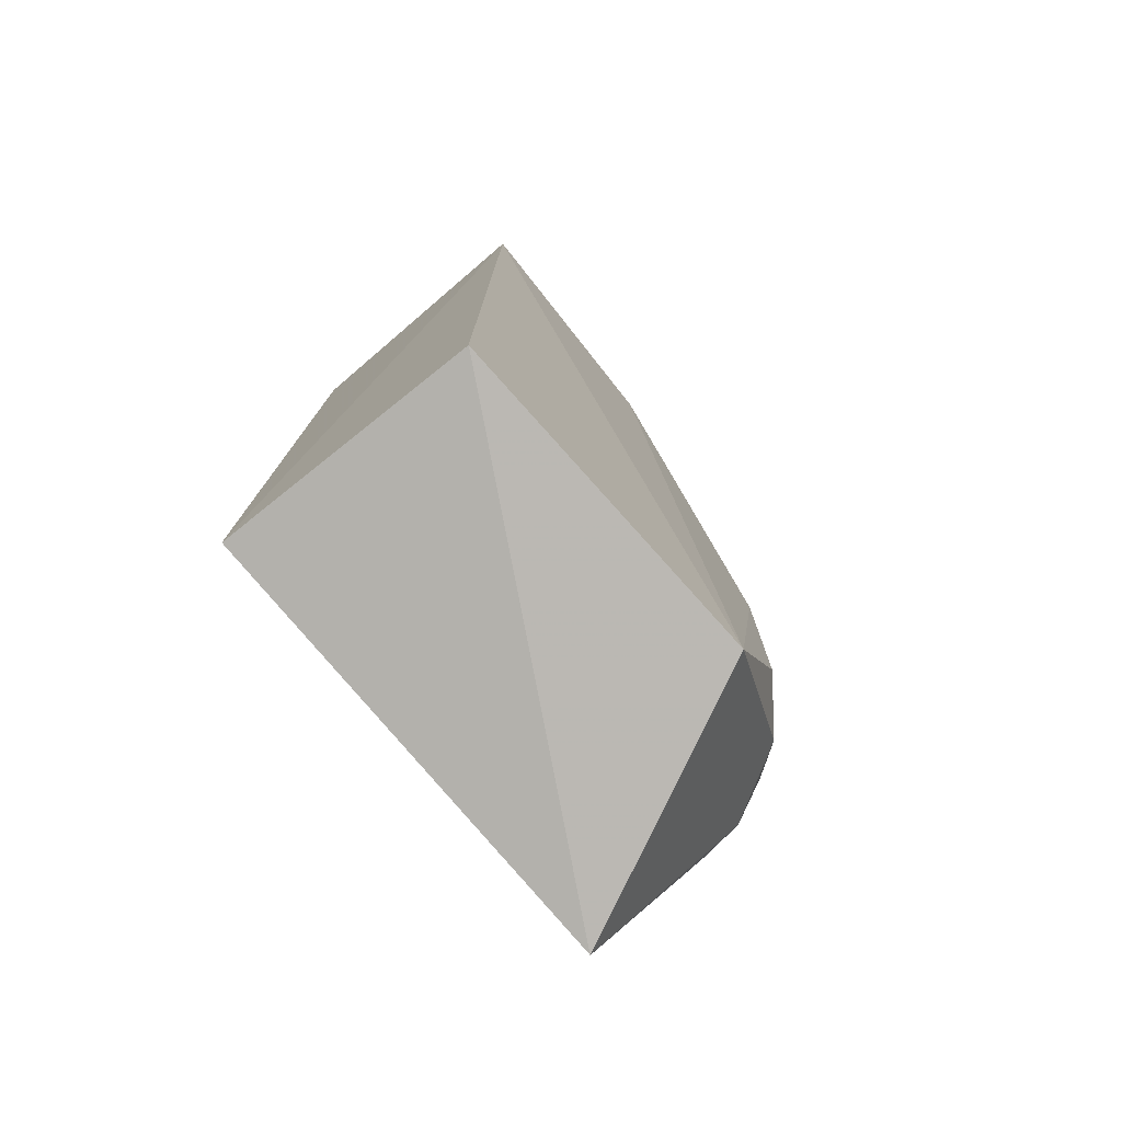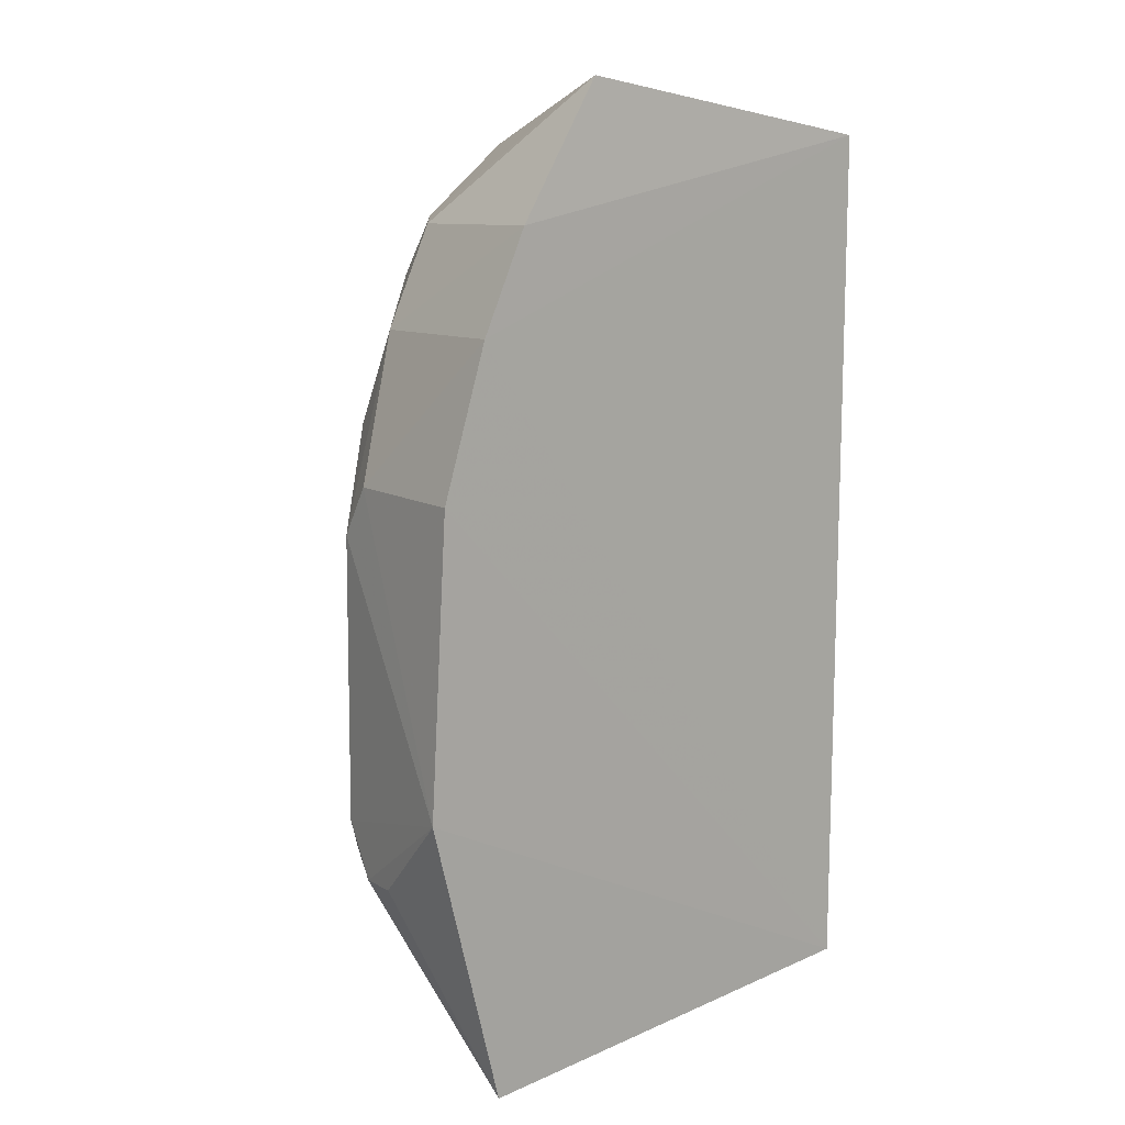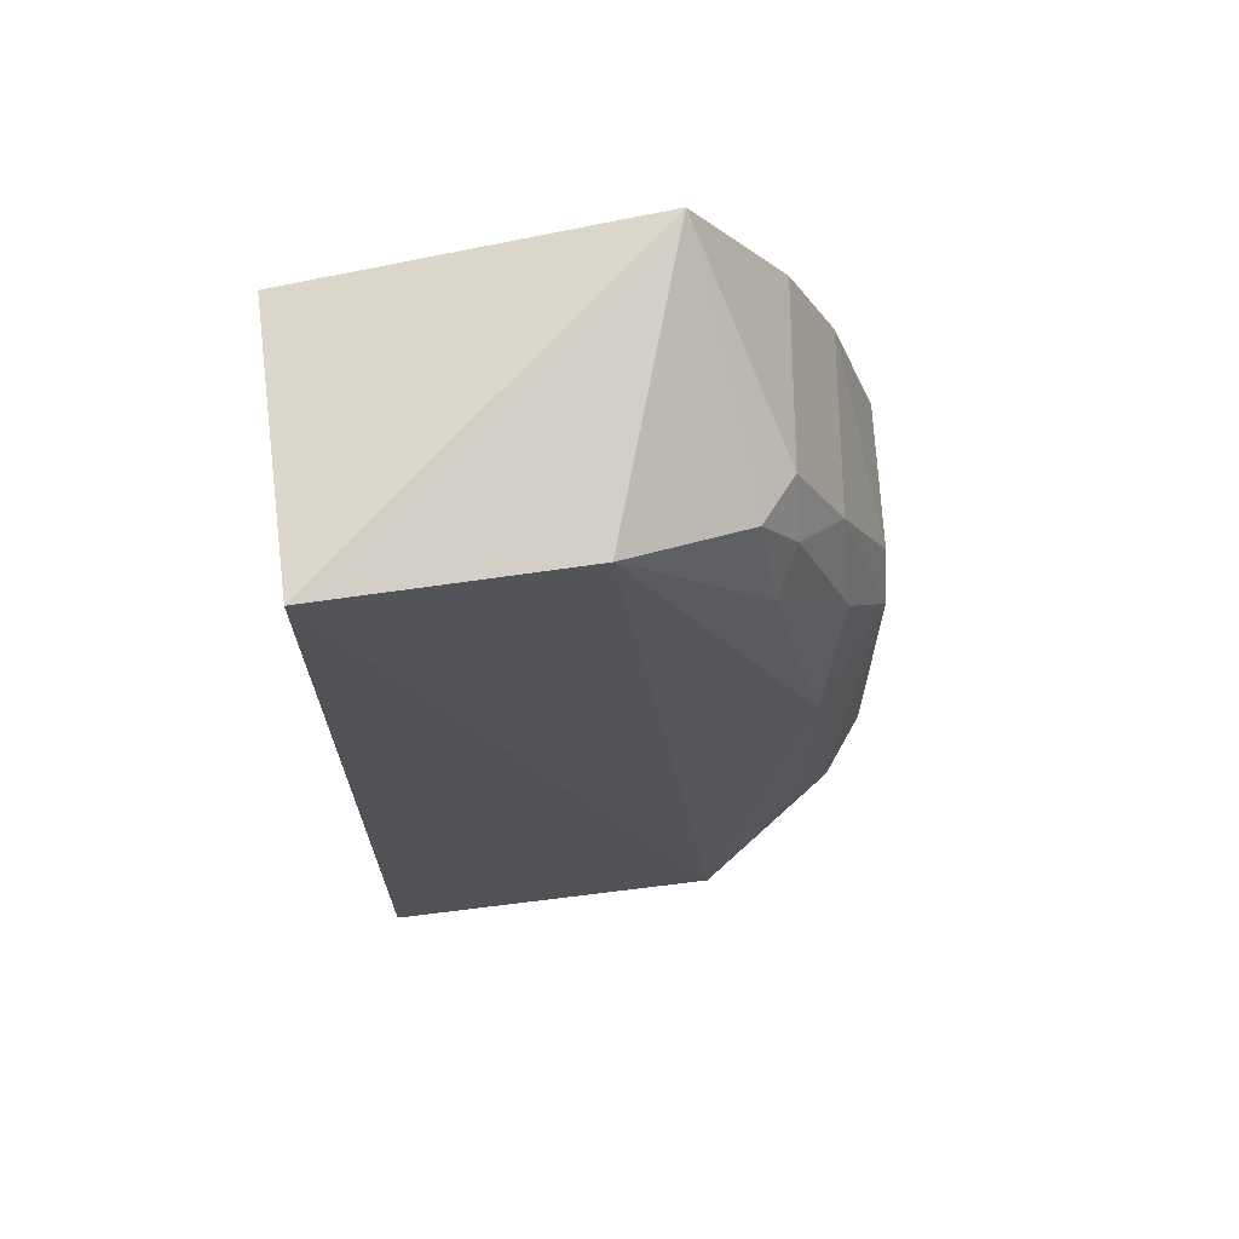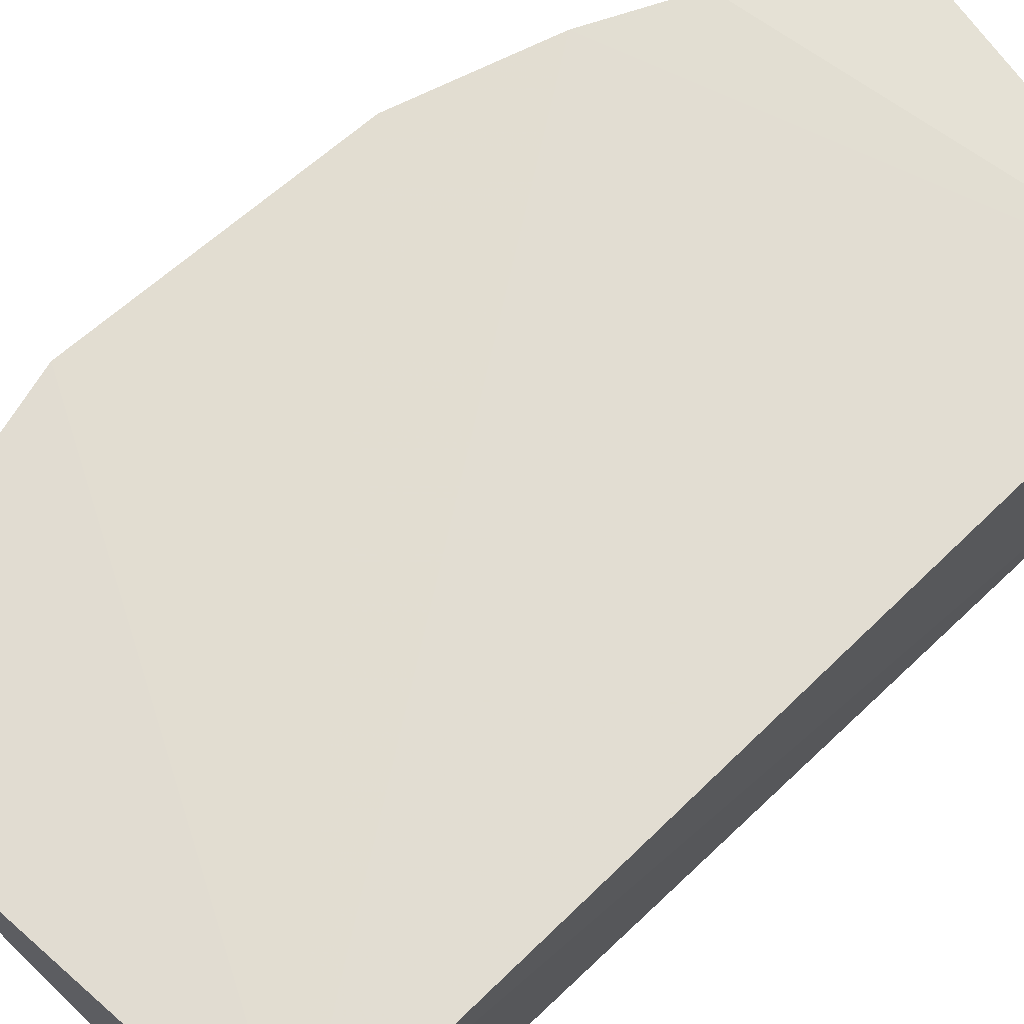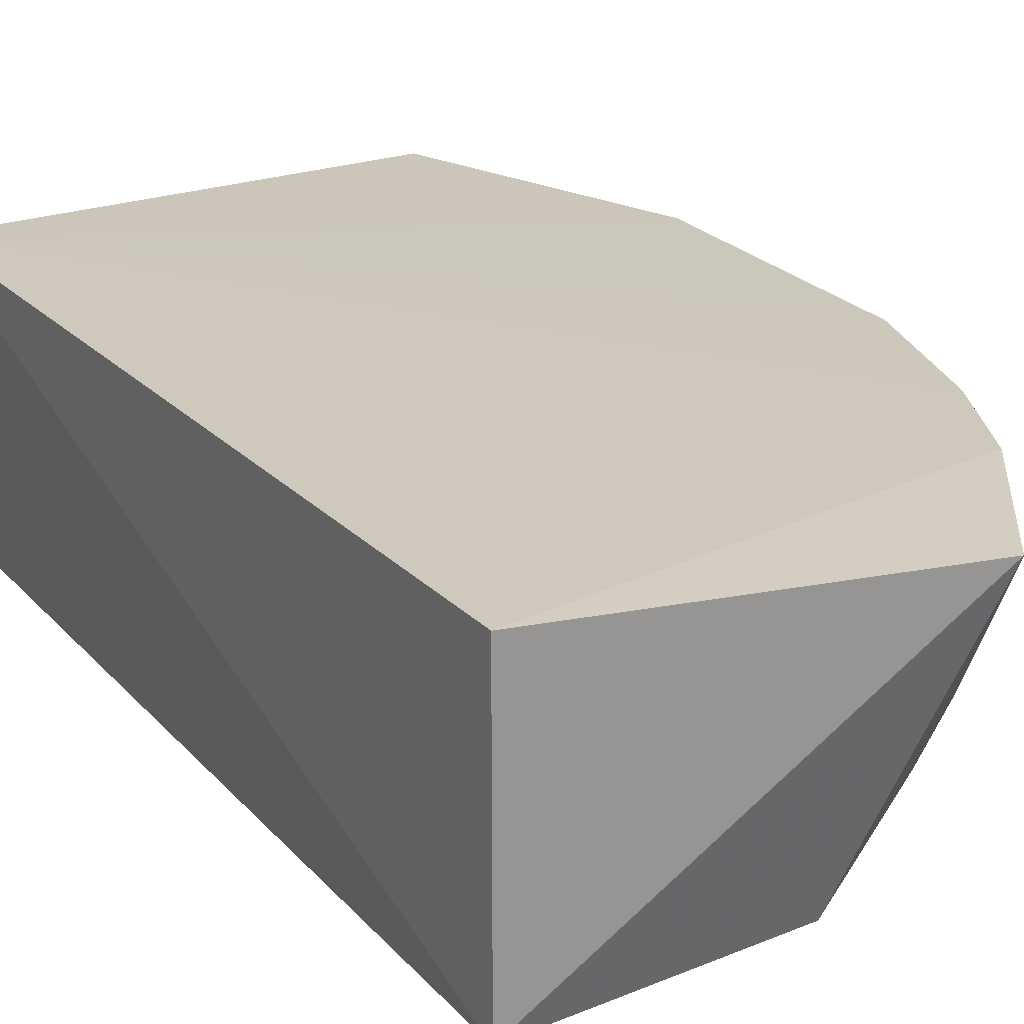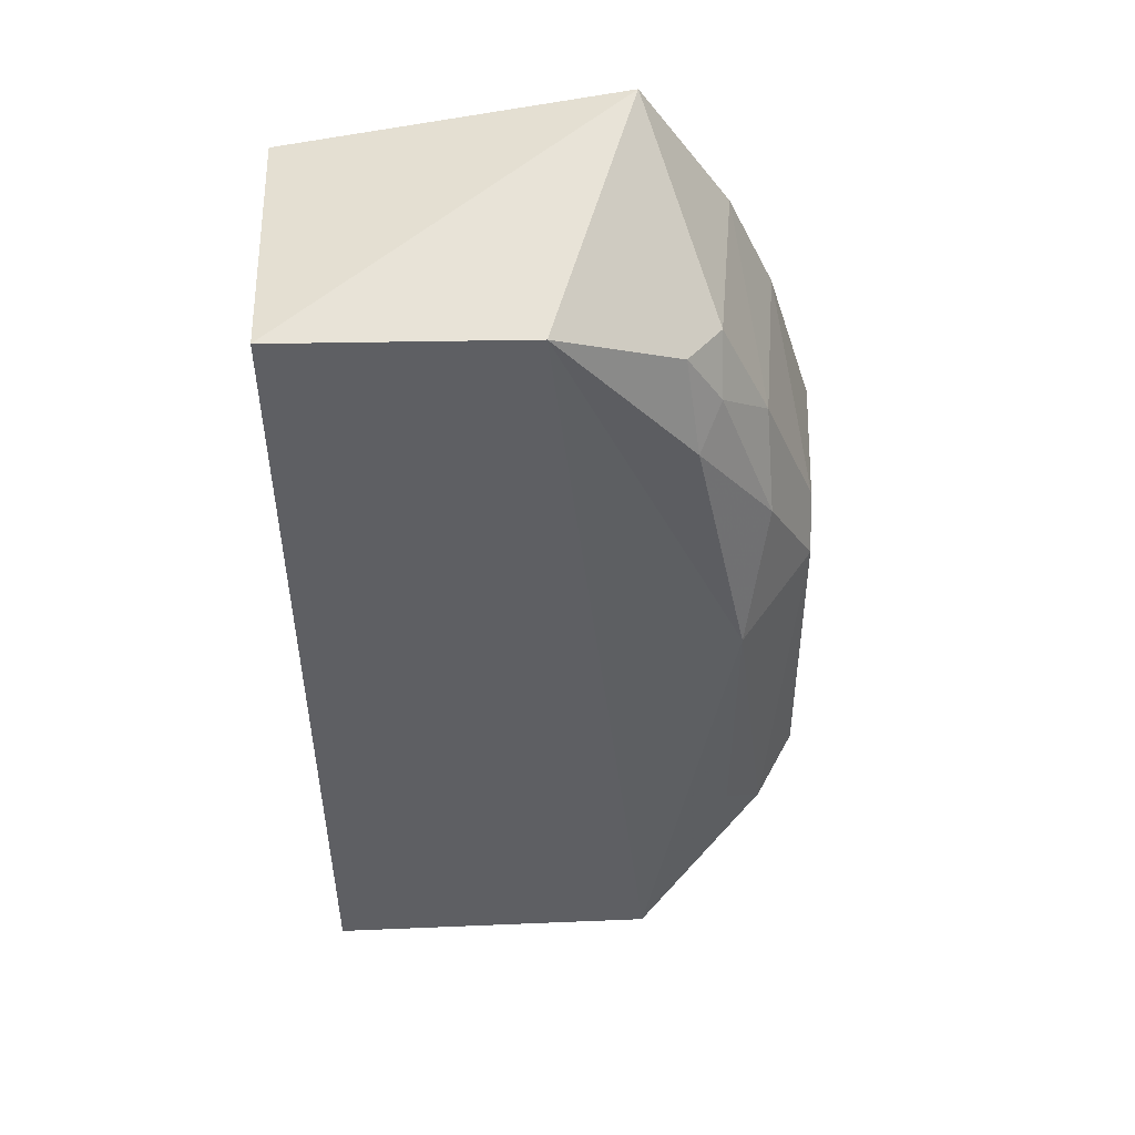
<metadata>
{"format":"obj","ext":"obj","renderer":"f3d","projection":"perspective","resolution":1024,"background":"white","views":[{"elev":-77.4,"azim":130.5,"up":"+Y"},{"elev":12.4,"azim":-39.8,"up":"+Y"},{"elev":67.1,"azim":172.5,"up":"+Y"},{"elev":68.2,"azim":45.9,"up":"+Z"},{"elev":22.2,"azim":149.4,"up":"+Z"},{"elev":47.1,"azim":177.8,"up":"+Y"}]}
</metadata>
<code>
v -0.01341 0.01711 0.00919
v -0.01341 -0.01137 0.00919
v -0.01341 0.01713 0.0004107
v -0.02135 0.01678 0.0006786
v -0.03072 -0.002922 0.009189
v -0.02462 -0.01119 0.0006156
v -0.02427 0.01899 0.009018
v -0.02868 0.01151 0.009277
v -0.01368 -0.01162 0.000804
v -0.02981 0.00497 0.00359
v -0.02815 -0.01255 0.009012
v -0.03019 0.006722 0.009264
v -0.02718 0.01471 0.009254
v -0.02984 -0.004401 0.003551
v -0.02747 0.003616 0.001108
v -0.02981 0.006631 0.004583
v -0.02649 0.01448 0.003572
v -0.03016 -0.005984 0.006014
v -0.03 -0.006066 0.004701
v -0.0287 -0.006008 0.002258
v -0.02535 0.01462 0.002147
v -0.02803 0.01127 0.00361
v -0.0274 -0.004526 0.001075
v -0.02576 0.01164 0.001326
v -0.02647 0.01284 0.002367
v -0.02822 0.0082 0.002325
f 1 2 3
f 6 4 3
f 7 1 3
f 7 3 4
f 8 2 1
f 9 6 3
f 9 3 2
f 11 2 5
f 11 9 2
f 11 6 9
f 12 5 2
f 12 2 8
f 13 8 1
f 13 1 7
f 14 5 10
f 15 4 6
f 16 10 5
f 16 5 12
f 16 12 8
f 17 13 7
f 18 11 5
f 19 6 11
f 19 11 18
f 19 18 5
f 19 5 14
f 20 14 10
f 20 10 15
f 20 19 14
f 20 6 19
f 21 17 7
f 21 7 4
f 22 10 16
f 22 16 8
f 22 8 13
f 22 13 17
f 23 20 15
f 23 15 6
f 23 6 20
f 24 21 4
f 24 4 15
f 25 22 17
f 25 17 21
f 25 21 24
f 26 24 15
f 26 15 10
f 26 25 24
f 26 10 22
f 26 22 25

</code>
